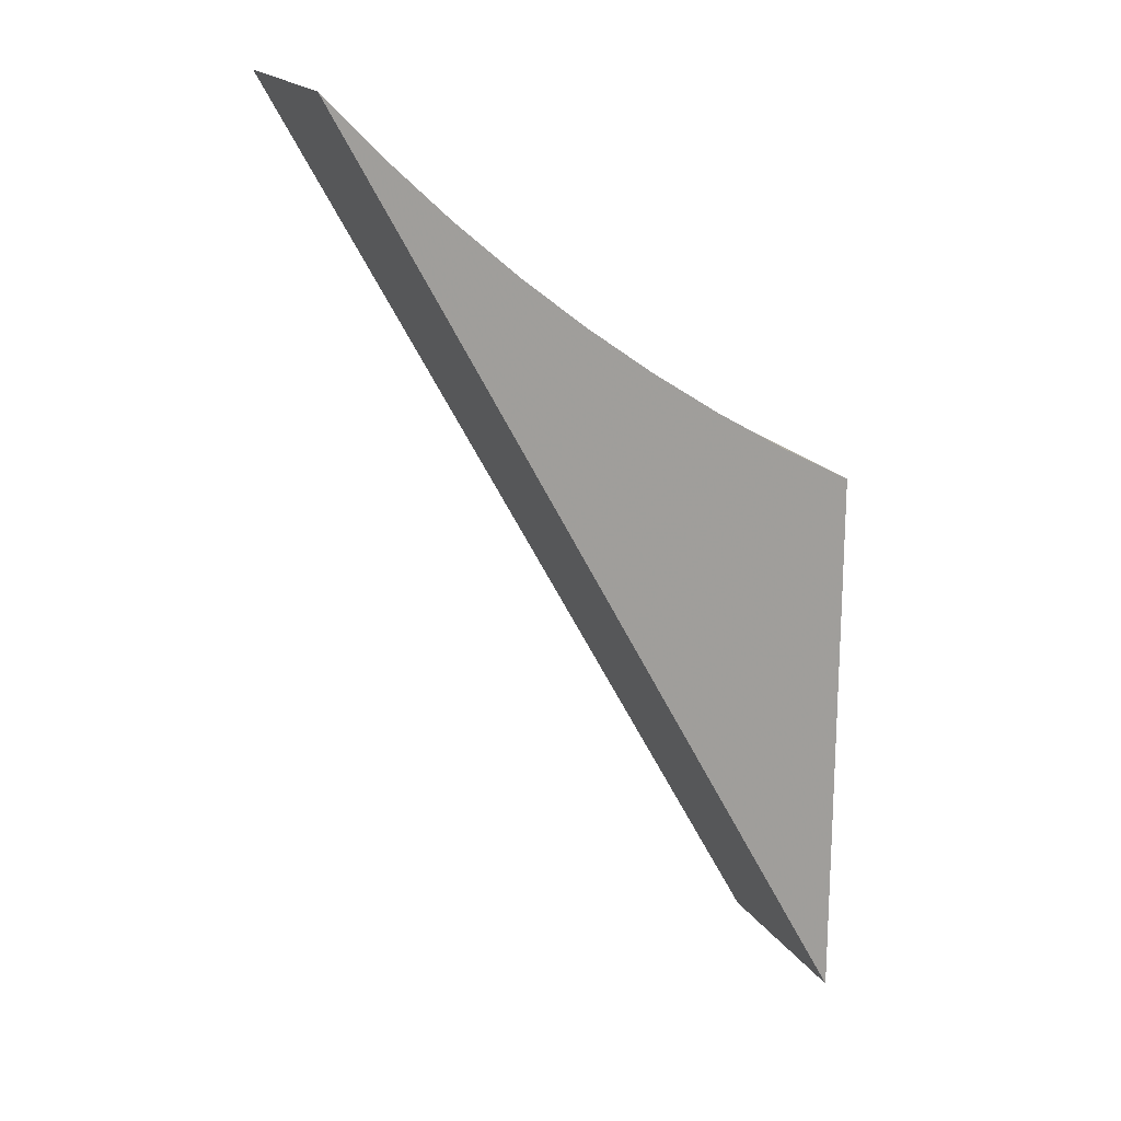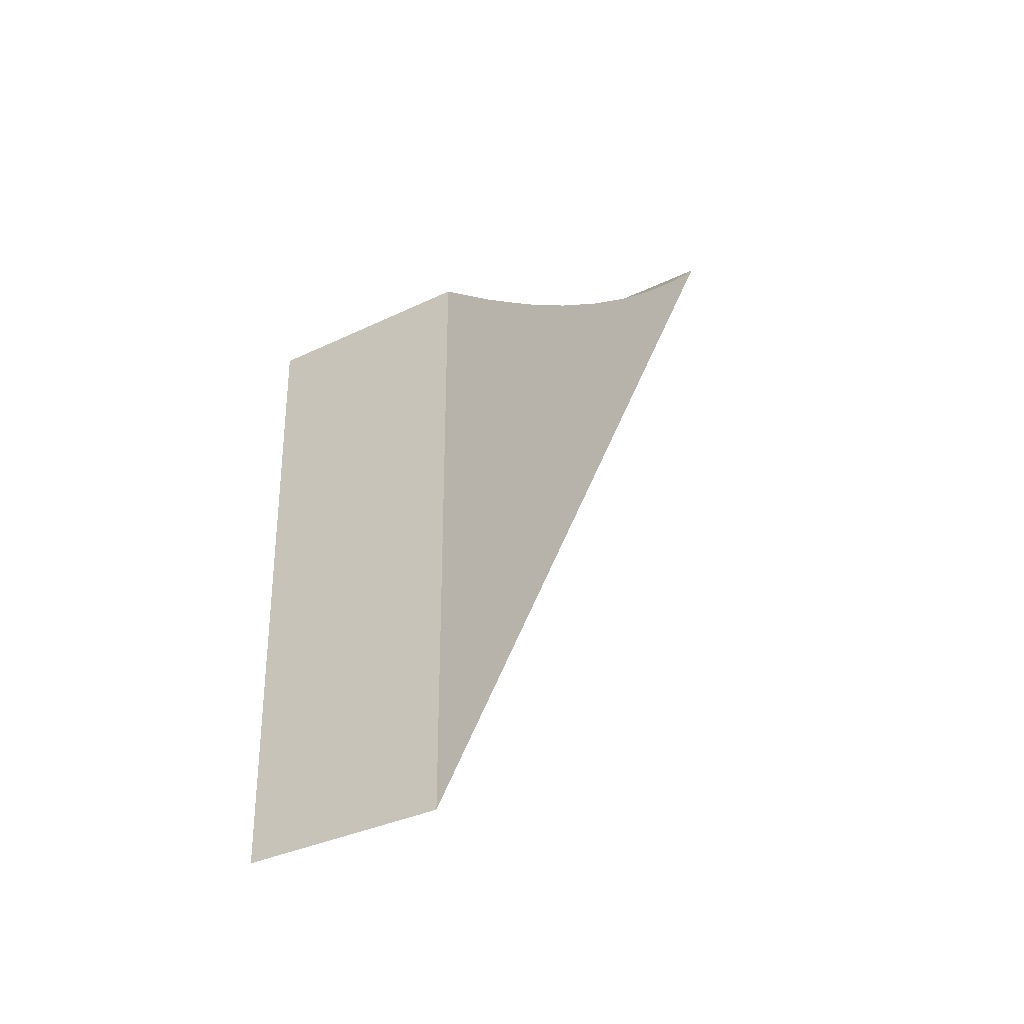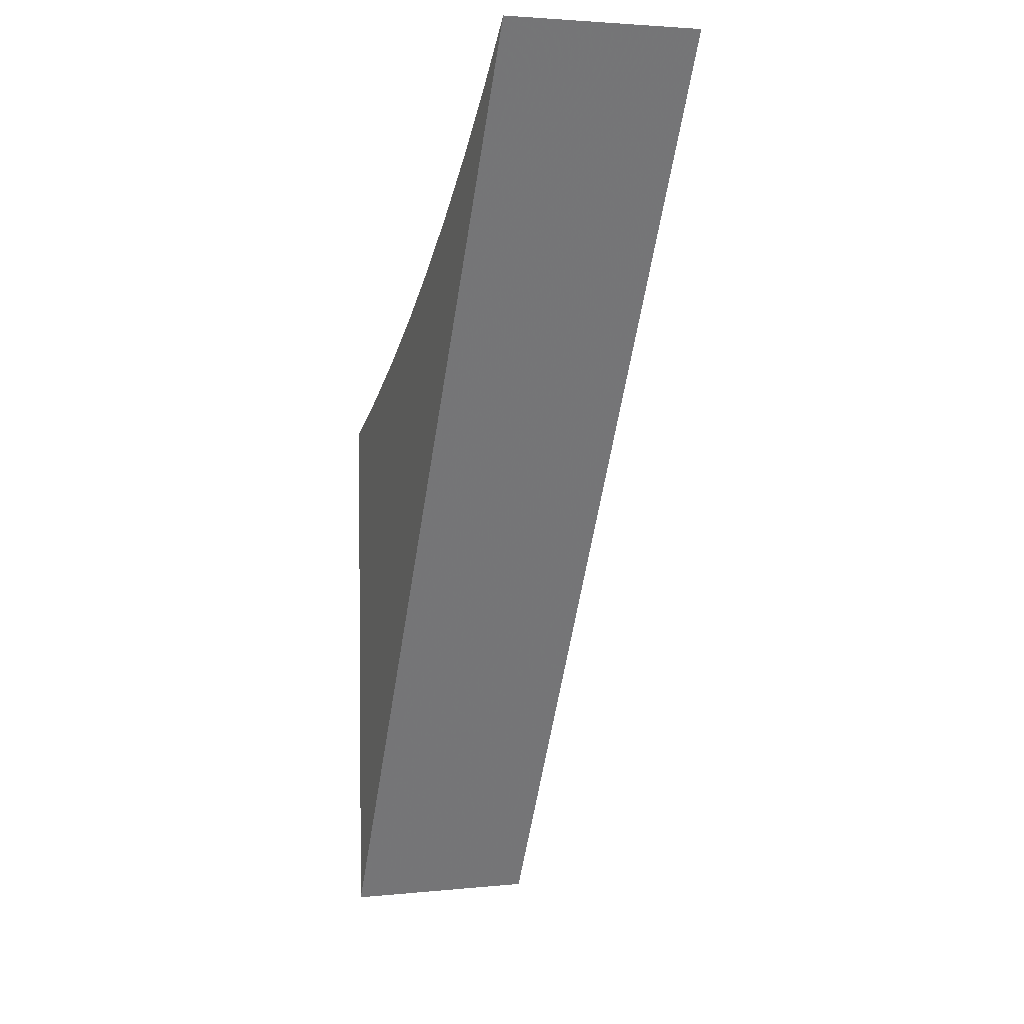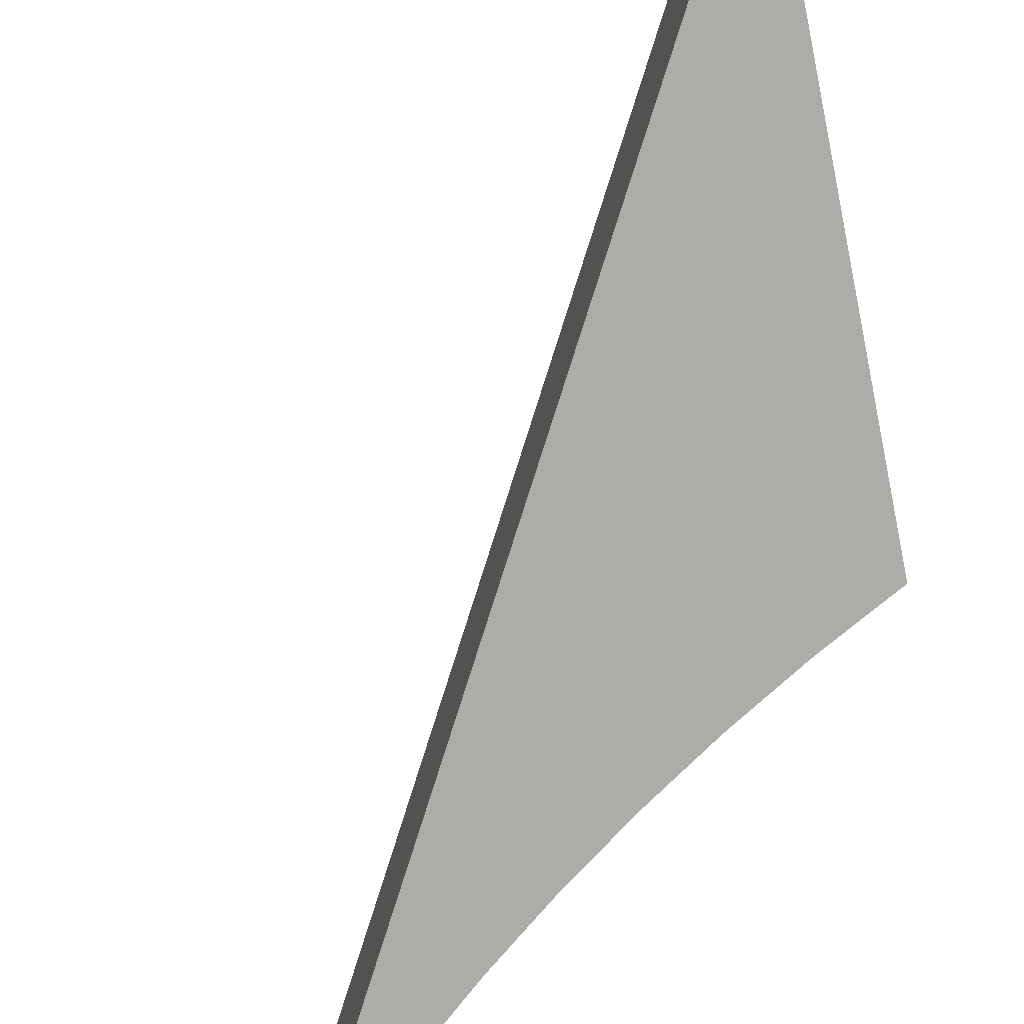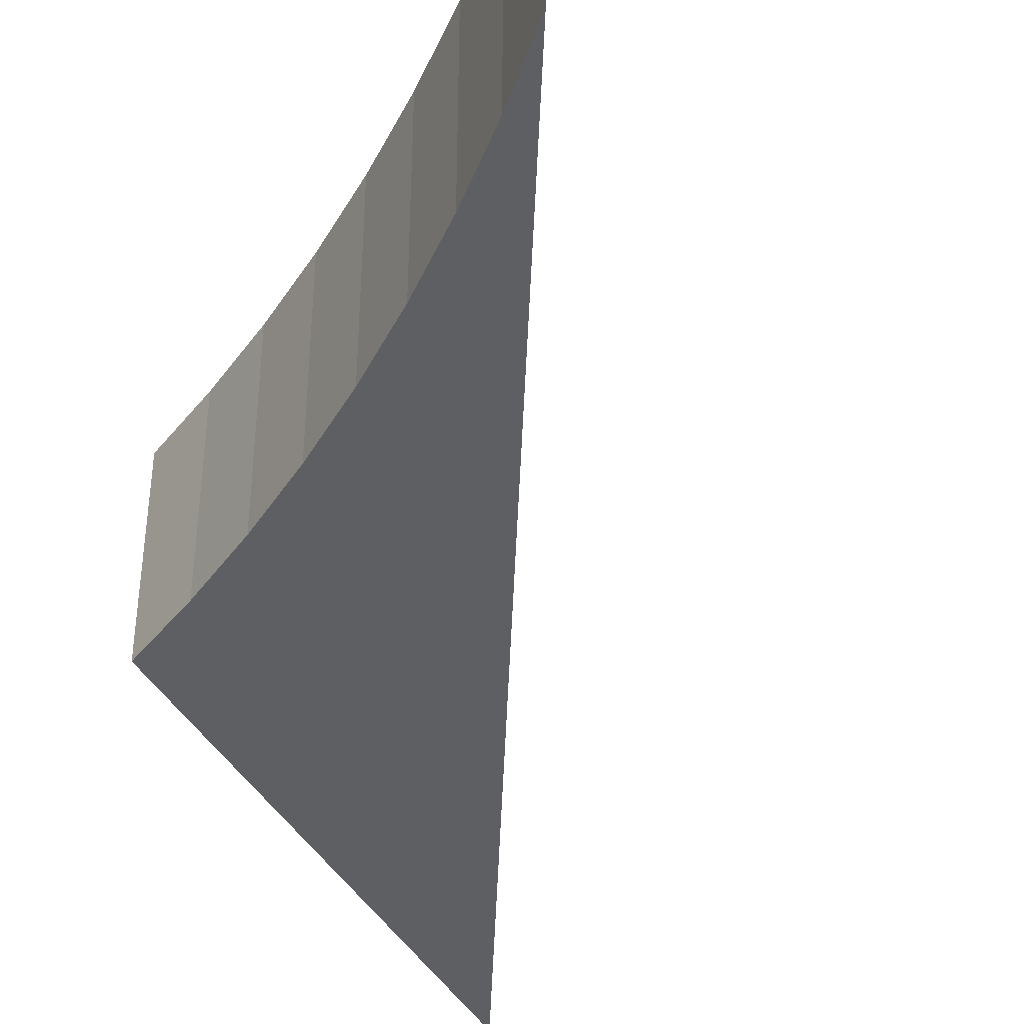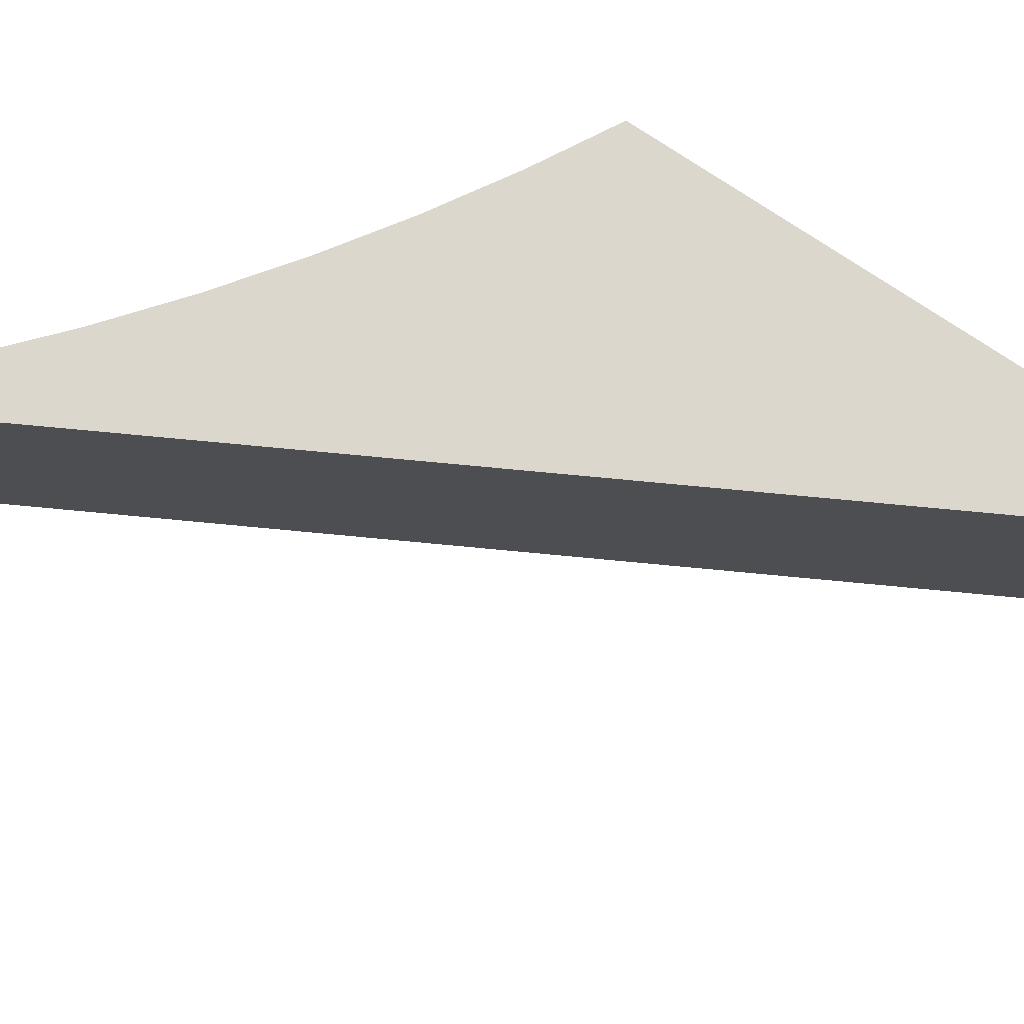
<metadata>
{"format":"obj","ext":"obj","renderer":"f3d","projection":"perspective","resolution":1024,"background":"white","views":[{"elev":18.2,"azim":-23.0,"up":"+Y"},{"elev":-33.2,"azim":123.9,"up":"+Y"},{"elev":3.1,"azim":-109.3,"up":"+Y"},{"elev":-76.9,"azim":11.4,"up":"+Z"},{"elev":-41.4,"azim":-153.1,"up":"+Z"},{"elev":73.0,"azim":-55.6,"up":"+Z"}]}
</metadata>
<code>
o Part__Feature
v -4e-06 0.4149 0.15
v -4e-06 -4e-06 0
v -4e-06 0.4149 0
v -4e-06 -4e-06 0.15
v -0.05428 0.4439 0
v -0.05428 0.4439 0.15
v -0.1072 0.4752 0
v -0.1072 0.4752 0.15
v -0.1587 0.5089 0
v -0.1587 0.5089 0.15
v -0.2087 0.5448 0
v -0.2087 0.5448 0.15
v -0.2571 0.5828 0
v -0.2571 0.5828 0.15
v -0.3038 0.623 0
v -0.3038 0.623 0.15
v -0.3486 0.6651 0
v -0.3486 0.6651 0.15
v -0.3915 0.7092 0
v -0.3915 0.7092 0.15
f 1 2 3
f 1 4 2
f 3 5 1
f 1 5 6
f 6 7 8
f 5 7 6
f 8 9 10
f 7 9 8
f 10 11 12
f 9 11 10
f 12 13 14
f 11 13 12
f 14 15 16
f 13 15 14
f 16 17 18
f 15 17 16
f 18 19 20
f 17 19 18
f 2 20 19
f 4 20 2
f 14 16 4
f 12 14 4
f 10 12 4
f 8 10 4
f 6 8 4
f 1 6 4
f 20 4 18
f 18 4 16
f 15 13 2
f 13 11 2
f 11 9 2
f 9 7 2
f 7 5 2
f 5 3 2
f 2 19 17
f 2 17 15

</code>
